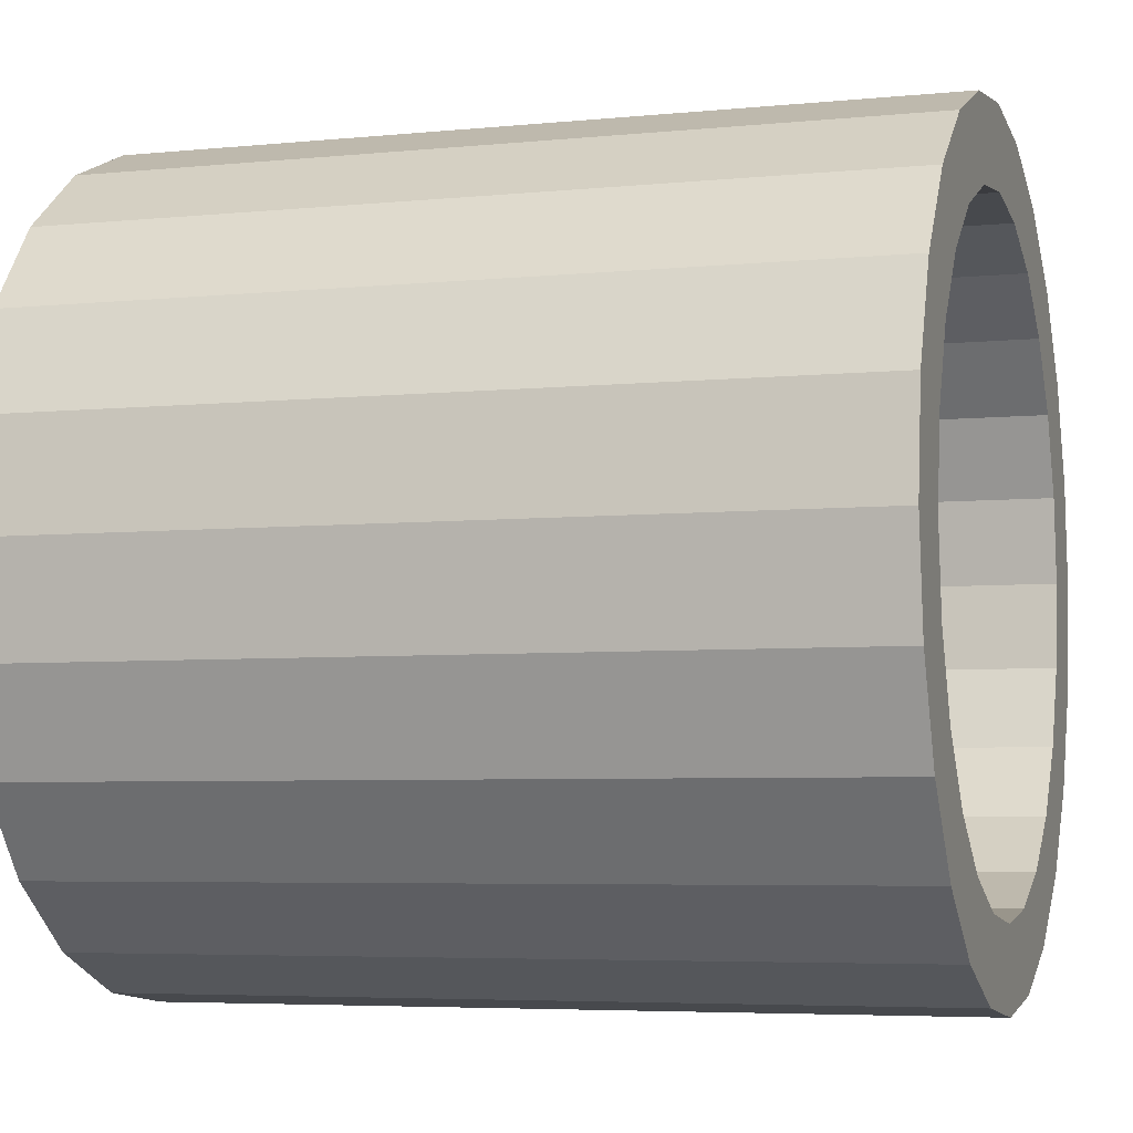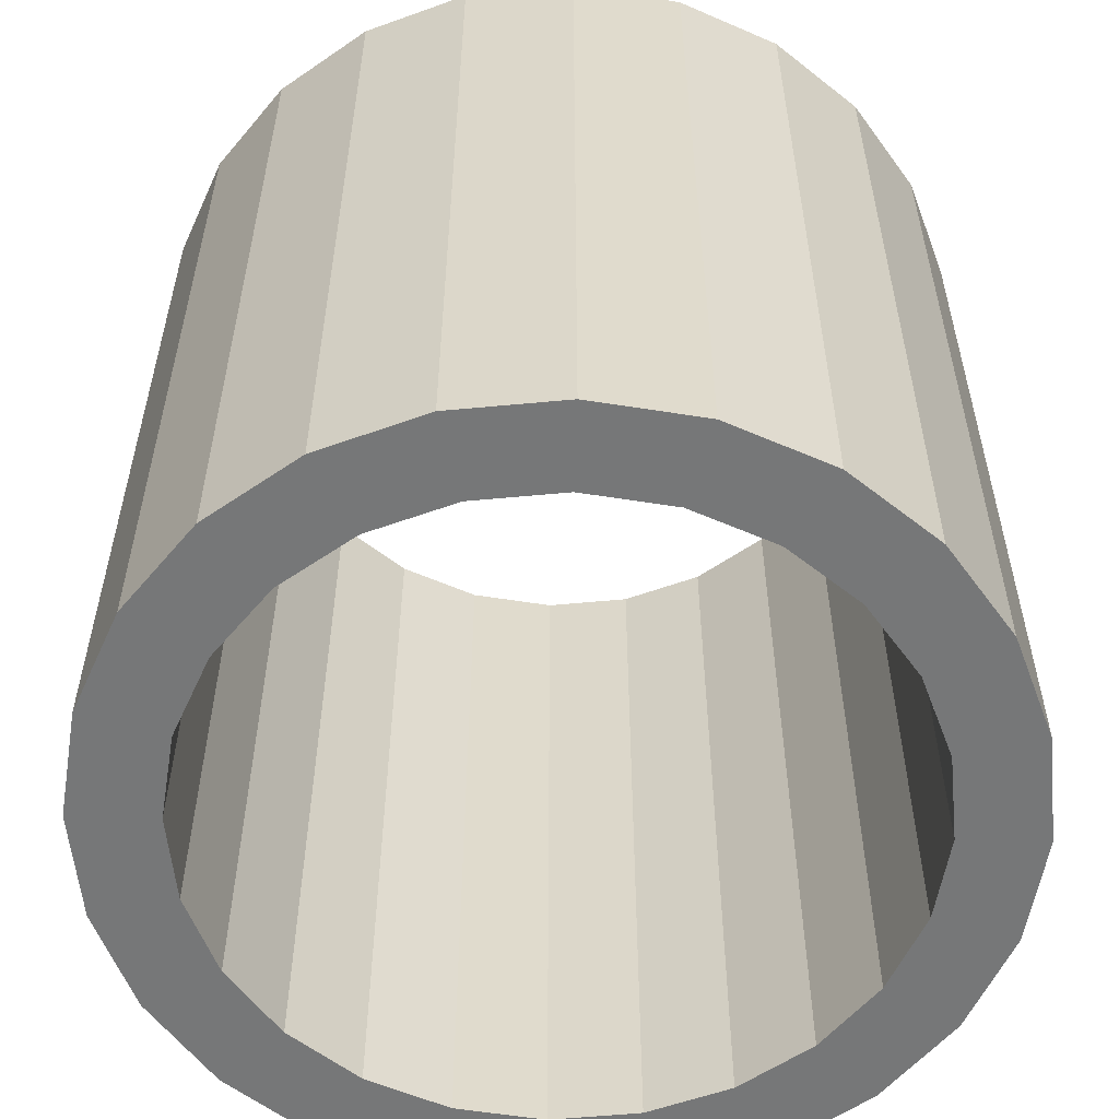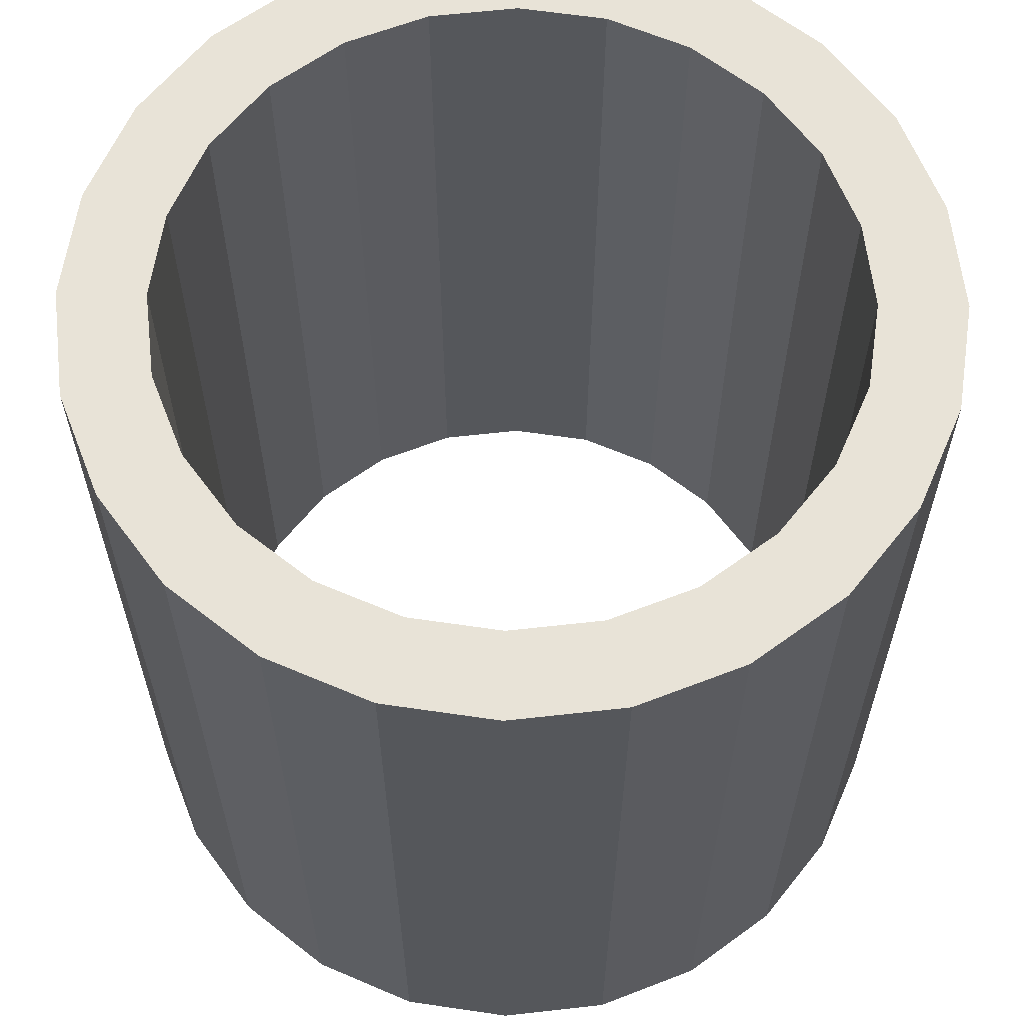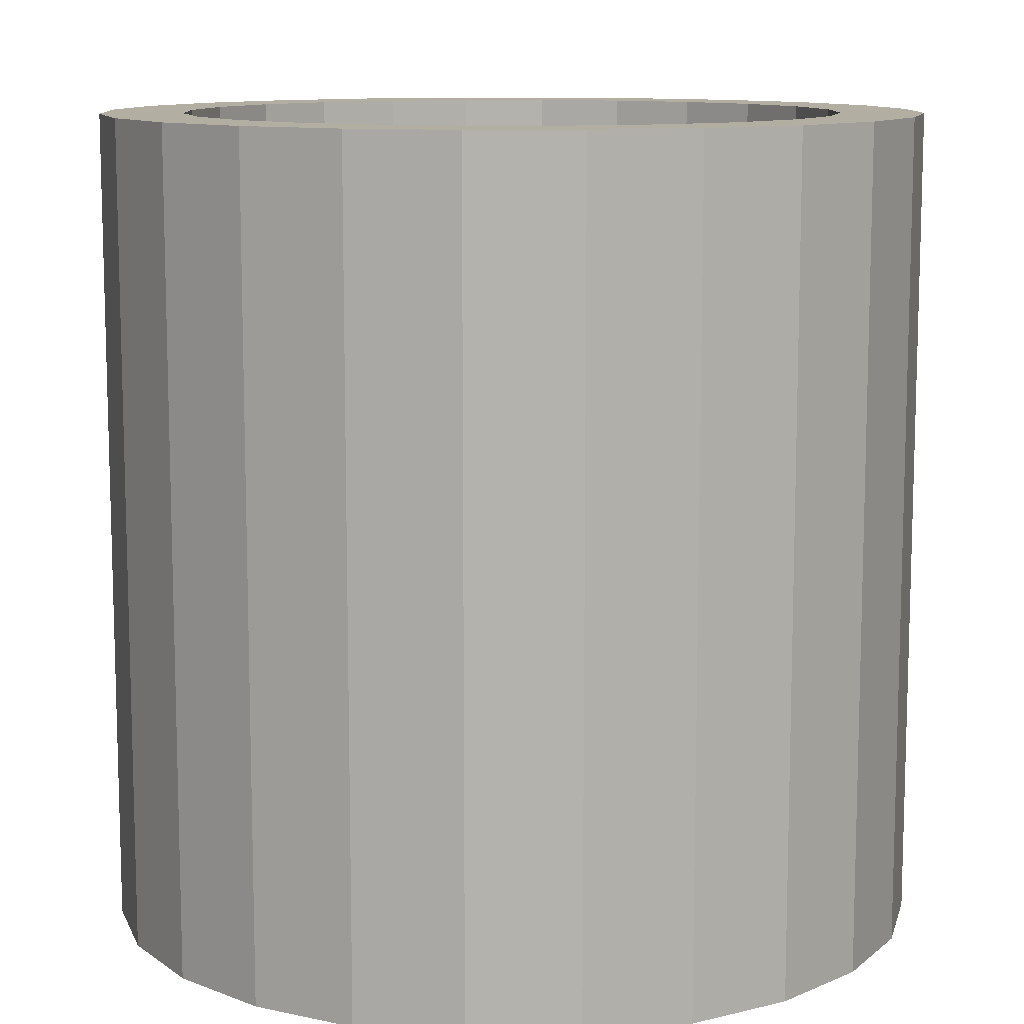
<metadata>
{"format":"obj","ext":"obj","renderer":"f3d","projection":"perspective","resolution":1024,"background":"white","views":[{"elev":-5.2,"azim":-72.5,"up":"+Z"},{"elev":-57.0,"azim":-1.9,"up":"+Y"},{"elev":62.3,"azim":61.0,"up":"+Y"},{"elev":10.8,"azim":-54.0,"up":"+Y"}]}
</metadata>
<code>
g Pipe
v -0.1638 -3.69 30.17
v -0.1979 -3.69 29.91
v -0.1638 -2.69 30.17
v -0.1979 -2.69 29.91
v 0.002107 -3.69 29.91
v 0.02937 -3.69 30.11
v 0.002107 -2.69 29.91
v 0.02937 -2.69 30.11
v -0.06392 -3.69 30.41
v -0.1638 -3.69 30.17
v -0.06392 -2.69 30.41
v -0.1638 -2.69 30.17
v 0.02937 -3.69 30.11
v 0.1093 -3.69 30.31
v 0.02937 -2.69 30.11
v 0.1093 -2.69 30.31
v 0.095 -3.69 30.61
v -0.06392 -3.69 30.41
v 0.095 -2.69 30.61
v -0.06392 -2.69 30.41
v 0.1093 -3.69 30.31
v 0.2364 -3.69 30.47
v 0.1093 -2.69 30.31
v 0.2364 -3.69 30.47
v 0.2364 -2.69 30.47
v 0.1093 -2.69 30.31
v 0.3021 -3.69 30.77
v 0.095 -3.69 30.61
v 0.3021 -2.69 30.77
v 0.095 -2.69 30.61
v 0.2364 -3.69 30.47
v 0.4021 -3.69 30.6
v 0.2364 -2.69 30.47
v 0.4021 -2.69 30.6
v 0.5433 -3.69 30.87
v 0.3021 -3.69 30.77
v 0.5433 -2.69 30.87
v 0.3021 -2.69 30.77
v 0.4021 -3.69 30.6
v 0.5951 -3.69 30.68
v 0.4021 -2.69 30.6
v 0.5951 -2.69 30.68
v 0.8021 -3.69 30.91
v 0.5433 -3.69 30.87
v 0.8021 -2.69 30.91
v 0.5433 -2.69 30.87
v 0.5951 -3.69 30.68
v 0.8021 -3.69 30.71
v 0.5951 -2.69 30.68
v 0.8021 -2.69 30.71
v 1.061 -3.69 30.87
v 0.8021 -3.69 30.91
v 1.061 -2.69 30.87
v 0.8021 -2.69 30.91
v 0.8021 -3.69 30.71
v 1.009 -3.69 30.68
v 0.8021 -2.69 30.71
v 1.009 -3.69 30.68
v 1.009 -2.69 30.68
v 0.8021 -2.69 30.71
v 1.302 -3.69 30.77
v 1.061 -3.69 30.87
v 1.302 -2.69 30.77
v 1.061 -2.69 30.87
v 1.009 -3.69 30.68
v 1.202 -3.69 30.6
v 1.009 -2.69 30.68
v 1.202 -2.69 30.6
v 1.509 -3.69 30.61
v 1.302 -3.69 30.77
v 1.509 -2.69 30.61
v 1.302 -2.69 30.77
v 1.202 -3.69 30.6
v 1.368 -3.69 30.47
v 1.202 -2.69 30.6
v 1.368 -2.69 30.47
v 1.668 -3.69 30.41
v 1.509 -3.69 30.61
v 1.668 -2.69 30.41
v 1.509 -2.69 30.61
v 1.368 -3.69 30.47
v 1.495 -3.69 30.31
v 1.368 -2.69 30.47
v 1.495 -2.69 30.31
v 1.768 -3.69 30.17
v 1.668 -3.69 30.41
v 1.768 -2.69 30.17
v 1.668 -2.69 30.41
v 1.495 -3.69 30.31
v 1.575 -3.69 30.11
v 1.495 -2.69 30.31
v 1.575 -2.69 30.11
v 1.802 -3.69 29.91
v 1.768 -3.69 30.17
v 1.802 -2.69 29.91
v 1.768 -2.69 30.17
v 1.575 -3.69 30.11
v 1.602 -3.69 29.91
v 1.575 -2.69 30.11
v 1.602 -2.69 29.91
v 1.768 -3.69 29.65
v 1.802 -3.69 29.91
v 1.768 -2.69 29.65
v 1.802 -2.69 29.91
v 1.602 -3.69 29.91
v 1.575 -3.69 29.7
v 1.602 -2.69 29.91
v 1.575 -2.69 29.7
v 1.668 -3.69 29.41
v 1.768 -3.69 29.65
v 1.668 -2.69 29.41
v 1.768 -2.69 29.65
v 1.575 -3.69 29.7
v 1.495 -3.69 29.51
v 1.575 -2.69 29.7
v 1.495 -2.69 29.51
v 1.509 -3.69 29.2
v 1.668 -3.69 29.41
v 1.509 -2.69 29.2
v 1.668 -2.69 29.41
v 1.495 -3.69 29.51
v 1.368 -3.69 29.34
v 1.495 -2.69 29.51
v 1.368 -3.69 29.34
v 1.368 -2.69 29.34
v 1.495 -2.69 29.51
v 1.302 -3.69 29.04
v 1.509 -3.69 29.2
v 1.302 -2.69 29.04
v 1.509 -2.69 29.2
v 1.368 -3.69 29.34
v 1.202 -3.69 29.21
v 1.368 -2.69 29.34
v 1.202 -2.69 29.21
v 1.061 -3.69 28.94
v 1.302 -3.69 29.04
v 1.061 -2.69 28.94
v 1.302 -2.69 29.04
v 1.202 -3.69 29.21
v 1.009 -3.69 29.13
v 1.202 -2.69 29.21
v 1.009 -2.69 29.13
v 0.8021 -3.69 28.91
v 1.061 -3.69 28.94
v 0.8021 -2.69 28.91
v 1.061 -2.69 28.94
v 1.009 -3.69 29.13
v 0.8021 -3.69 29.11
v 1.009 -2.69 29.13
v 0.8021 -2.69 29.11
v 0.5433 -3.69 28.94
v 0.8021 -3.69 28.91
v 0.5433 -2.69 28.94
v 0.8021 -2.69 28.91
v 0.8021 -3.69 29.11
v 0.5951 -3.69 29.13
v 0.8021 -2.69 29.11
v 0.5951 -2.69 29.13
v 0.3021 -3.69 29.04
v 0.5433 -3.69 28.94
v 0.3021 -2.69 29.04
v 0.5433 -2.69 28.94
v 0.5951 -3.69 29.13
v 0.4021 -3.69 29.21
v 0.5951 -2.69 29.13
v 0.4021 -2.69 29.21
v 0.095 -3.69 29.2
v 0.3021 -3.69 29.04
v 0.095 -2.69 29.2
v 0.3021 -2.69 29.04
v 0.4021 -3.69 29.21
v 0.2364 -3.69 29.34
v 0.4021 -2.69 29.21
v 0.2364 -2.69 29.34
v -0.06392 -3.69 29.41
v 0.095 -3.69 29.2
v -0.06392 -2.69 29.41
v 0.095 -2.69 29.2
v 0.2364 -3.69 29.34
v 0.1093 -3.69 29.51
v 0.2364 -2.69 29.34
v 0.1093 -3.69 29.51
v 0.1093 -2.69 29.51
v 0.2364 -2.69 29.34
v -0.1638 -3.69 29.65
v -0.06392 -3.69 29.41
v -0.1638 -2.69 29.65
v -0.06392 -2.69 29.41
v 0.1093 -3.69 29.51
v 0.02937 -3.69 29.7
v 0.1093 -2.69 29.51
v 0.02937 -2.69 29.7
v -0.1979 -3.69 29.91
v -0.1638 -3.69 29.65
v -0.1979 -2.69 29.91
v -0.1638 -2.69 29.65
v 0.02937 -3.69 29.7
v 0.002107 -3.69 29.91
v 0.02937 -2.69 29.7
v 0.002107 -2.69 29.91
v -0.1638 -1.69 30.17
v -0.1979 -1.69 29.91
v 0.002107 -1.69 29.91
v 0.02937 -1.69 30.11
v -0.06392 -1.69 30.41
v -0.1638 -2.69 30.17
v -0.1638 -1.69 30.17
v -0.06392 -1.69 30.41
v 0.02937 -1.69 30.11
v 0.1093 -1.69 30.31
v 0.095 -1.69 30.61
v -0.06392 -1.69 30.41
v 0.2364 -2.69 30.47
v 0.1093 -1.69 30.31
v 0.2364 -1.69 30.47
v 0.3021 -1.69 30.77
v 0.095 -1.69 30.61
v 0.2364 -1.69 30.47
v 0.4021 -1.69 30.6
v 0.5433 -1.69 30.87
v 0.3021 -1.69 30.77
v 0.4021 -1.69 30.6
v 0.5951 -1.69 30.68
v 0.8021 -2.69 30.91
v 0.5433 -2.69 30.87
v 0.8021 -1.69 30.91
v 0.5433 -1.69 30.87
v 0.5951 -1.69 30.68
v 0.8021 -1.69 30.71
v 1.061 -2.69 30.87
v 0.8021 -2.69 30.91
v 1.061 -1.69 30.87
v 0.8021 -1.69 30.91
v 1.009 -2.69 30.68
v 0.8021 -1.69 30.71
v 1.009 -1.69 30.68
v 1.302 -1.69 30.77
v 1.061 -1.69 30.87
v 1.009 -1.69 30.68
v 1.202 -1.69 30.6
v 1.509 -1.69 30.61
v 1.302 -1.69 30.77
v 1.202 -1.69 30.6
v 1.368 -1.69 30.47
v 1.668 -1.69 30.41
v 1.509 -1.69 30.61
v 1.368 -1.69 30.47
v 1.495 -1.69 30.31
v 1.768 -1.69 30.17
v 1.668 -1.69 30.41
v 1.495 -1.69 30.31
v 1.575 -1.69 30.11
v 1.802 -1.69 29.91
v 1.768 -1.69 30.17
v 1.575 -1.69 30.11
v 1.602 -1.69 29.91
v 1.768 -1.69 29.65
v 1.802 -1.69 29.91
v 1.602 -1.69 29.91
v 1.575 -1.69 29.7
v 1.668 -1.69 29.41
v 1.768 -1.69 29.65
v 1.575 -1.69 29.7
v 1.495 -1.69 29.51
v 1.509 -1.69 29.2
v 1.668 -1.69 29.41
v 1.495 -1.69 29.51
v 1.368 -1.69 29.34
v 1.302 -1.69 29.04
v 1.509 -1.69 29.2
v 1.368 -1.69 29.34
v 1.202 -1.69 29.21
v 1.061 -1.69 28.94
v 1.302 -1.69 29.04
v 1.202 -1.69 29.21
v 1.009 -1.69 29.13
v 0.8021 -1.69 28.91
v 1.061 -1.69 28.94
v 1.009 -1.69 29.13
v 0.8021 -1.69 29.11
v 0.5433 -1.69 28.94
v 0.8021 -1.69 28.91
v 0.8021 -1.69 29.11
v 0.5951 -1.69 29.13
v 0.3021 -2.69 29.04
v 0.5433 -2.69 28.94
v 0.3021 -1.69 29.04
v 0.5433 -1.69 28.94
v 0.5951 -1.69 29.13
v 0.4021 -1.69 29.21
v 0.095 -2.69 29.2
v 0.3021 -2.69 29.04
v 0.095 -1.69 29.2
v 0.3021 -1.69 29.04
v 0.4021 -1.69 29.21
v 0.2364 -1.69 29.34
v -0.06392 -1.69 29.41
v 0.095 -1.69 29.2
v 0.2364 -1.69 29.34
v 0.1093 -1.69 29.51
v -0.1638 -1.69 29.65
v -0.06392 -1.69 29.41
v 0.1093 -1.69 29.51
v 0.02937 -1.69 29.7
v -0.1979 -1.69 29.91
v -0.1638 -1.69 29.65
v 0.02937 -1.69 29.7
v 0.002107 -1.69 29.91
v -0.1979 -3.69 29.91
v -0.1638 -3.69 30.17
v 0.002107 -3.69 29.91
v 0.02937 -3.69 30.11
v -0.1638 -1.69 30.17
v -0.1979 -1.69 29.91
v 0.02937 -1.69 30.11
v 0.002107 -1.69 29.91
v -0.06392 -3.69 30.41
v 0.02937 -3.69 30.11
v 0.1093 -3.69 30.31
v -0.06392 -1.69 30.41
v 0.1093 -1.69 30.31
v 0.095 -3.69 30.61
v 0.1093 -3.69 30.31
v 0.2364 -3.69 30.47
v 0.095 -1.69 30.61
v 0.2364 -1.69 30.47
v 0.1093 -1.69 30.31
v 0.3021 -3.69 30.77
v 0.4021 -3.69 30.6
v 0.3021 -1.69 30.77
v 0.4021 -1.69 30.6
v 0.2364 -1.69 30.47
v 0.5433 -3.69 30.87
v 0.5951 -3.69 30.68
v 0.5433 -1.69 30.87
v 0.5951 -1.69 30.68
v 0.8021 -3.69 30.91
v 0.8021 -3.69 30.71
v 0.8021 -1.69 30.91
v 0.8021 -1.69 30.71
v 1.061 -3.69 30.87
v 0.8021 -3.69 30.71
v 1.009 -3.69 30.68
v 1.061 -1.69 30.87
v 1.009 -1.69 30.68
v 1.302 -3.69 30.77
v 1.202 -3.69 30.6
v 1.302 -1.69 30.77
v 1.202 -1.69 30.6
v 1.509 -3.69 30.61
v 1.202 -3.69 30.6
v 1.368 -3.69 30.47
v 1.509 -1.69 30.61
v 1.302 -1.69 30.77
v 1.368 -1.69 30.47
v 1.668 -3.69 30.41
v 1.495 -3.69 30.31
v 1.668 -1.69 30.41
v 1.495 -1.69 30.31
v 1.768 -3.69 30.17
v 1.575 -3.69 30.11
v 1.768 -1.69 30.17
v 1.575 -1.69 30.11
v 1.802 -3.69 29.91
v 1.575 -3.69 30.11
v 1.602 -3.69 29.91
v 1.802 -1.69 29.91
v 1.768 -1.69 30.17
v 1.602 -1.69 29.91
v 1.768 -3.69 29.65
v 1.575 -3.69 29.7
v 1.768 -1.69 29.65
v 1.575 -1.69 29.7
v 1.602 -1.69 29.91
v 1.668 -3.69 29.41
v 1.495 -3.69 29.51
v 1.668 -1.69 29.41
v 1.495 -1.69 29.51
v 1.668 -3.69 29.41
v 1.509 -3.69 29.2
v 1.368 -3.69 29.34
v 1.509 -1.69 29.2
v 1.368 -1.69 29.34
v 1.495 -1.69 29.51
v 1.302 -3.69 29.04
v 1.202 -3.69 29.21
v 1.302 -1.69 29.04
v 1.202 -1.69 29.21
v 1.061 -3.69 28.94
v 1.009 -3.69 29.13
v 1.061 -1.69 28.94
v 1.009 -1.69 29.13
v 0.8021 -3.69 28.91
v 0.8021 -3.69 29.11
v 0.8021 -1.69 28.91
v 0.8021 -1.69 29.11
v 0.5433 -3.69 28.94
v 0.5951 -3.69 29.13
v 0.5433 -1.69 28.94
v 0.5951 -1.69 29.13
v 0.5433 -3.69 28.94
v 0.3021 -3.69 29.04
v 0.4021 -3.69 29.21
v 0.3021 -1.69 29.04
v 0.4021 -1.69 29.21
v 0.095 -3.69 29.2
v 0.2364 -3.69 29.34
v 0.095 -1.69 29.2
v 0.2364 -1.69 29.34
v -0.06392 -3.69 29.41
v 0.1093 -3.69 29.51
v -0.06392 -1.69 29.41
v 0.1093 -1.69 29.51
v -0.06392 -3.69 29.41
v -0.1638 -3.69 29.65
v 0.02937 -3.69 29.7
v -0.1638 -1.69 29.65
v 0.02937 -1.69 29.7
v -0.1638 -3.69 29.65
v -0.1979 -1.69 29.91
v 0.002107 -1.69 29.91
f 3 2 1
f 3 4 2
f 7 6 5
f 7 8 6
f 11 10 9
f 11 12 10
f 15 14 13
f 15 16 14
f 19 18 17
f 19 20 18
f 23 22 21
f 26 25 24
f 29 28 27
f 29 30 28
f 33 32 31
f 33 34 32
f 37 36 35
f 37 38 36
f 41 40 39
f 41 42 40
f 45 44 43
f 45 46 44
f 49 48 47
f 49 50 48
f 53 52 51
f 53 54 52
f 57 56 55
f 60 59 58
f 63 62 61
f 63 64 62
f 67 66 65
f 67 68 66
f 71 70 69
f 71 72 70
f 75 74 73
f 75 76 74
f 79 78 77
f 79 80 78
f 83 82 81
f 83 84 82
f 87 86 85
f 87 88 86
f 91 90 89
f 91 92 90
f 95 94 93
f 95 96 94
f 99 98 97
f 99 100 98
f 103 102 101
f 103 104 102
f 107 106 105
f 107 108 106
f 111 110 109
f 111 112 110
f 115 114 113
f 115 116 114
f 119 118 117
f 119 120 118
f 123 122 121
f 126 125 124
f 129 128 127
f 129 130 128
f 133 132 131
f 133 134 132
f 137 136 135
f 137 138 136
f 141 140 139
f 141 142 140
f 145 144 143
f 145 146 144
f 149 148 147
f 149 150 148
f 153 152 151
f 153 154 152
f 157 156 155
f 157 158 156
f 161 160 159
f 161 162 160
f 165 164 163
f 165 166 164
f 169 168 167
f 169 170 168
f 173 172 171
f 173 174 172
f 177 176 175
f 177 178 176
f 181 180 179
f 184 183 182
f 187 186 185
f 187 188 186
f 191 190 189
f 191 192 190
f 195 194 193
f 195 196 194
f 199 198 197
f 199 200 198
f 201 4 3
f 201 202 4
f 203 8 7
f 203 204 8
f 205 12 11
f 208 207 206
f 209 16 15
f 209 210 16
f 211 20 19
f 211 212 20
f 214 213 23
f 214 215 213
f 216 30 29
f 216 217 30
f 218 34 33
f 218 219 34
f 220 38 37
f 220 221 38
f 222 42 41
f 222 223 42
f 226 225 224
f 226 227 225
f 228 50 49
f 228 229 50
f 232 231 230
f 232 233 231
f 235 234 57
f 235 236 234
f 237 64 63
f 237 238 64
f 239 68 67
f 239 240 68
f 241 72 71
f 241 242 72
f 243 76 75
f 243 244 76
f 245 80 79
f 245 246 80
f 247 84 83
f 247 248 84
f 249 88 87
f 249 250 88
f 251 92 91
f 251 252 92
f 253 96 95
f 253 254 96
f 255 100 99
f 255 256 100
f 257 104 103
f 257 258 104
f 259 108 107
f 259 260 108
f 261 112 111
f 261 262 112
f 263 116 115
f 263 264 116
f 265 120 119
f 265 266 120
f 267 125 126
f 267 268 125
f 269 130 129
f 269 270 130
f 271 134 133
f 271 272 134
f 273 138 137
f 273 274 138
f 275 142 141
f 275 276 142
f 277 146 145
f 277 278 146
f 279 150 149
f 279 280 150
f 281 154 153
f 281 282 154
f 283 158 157
f 283 284 158
f 287 286 285
f 287 288 286
f 289 166 165
f 289 290 166
f 293 292 291
f 293 294 292
f 295 174 173
f 295 296 174
f 297 178 177
f 297 298 178
f 299 183 184
f 299 300 183
f 301 188 187
f 301 302 188
f 303 192 191
f 303 304 192
f 305 196 195
f 305 306 196
f 307 200 199
f 307 308 200
f 311 310 309
f 311 312 310
f 315 314 313
f 315 316 314
f 318 317 310
f 318 319 317
f 321 313 320
f 321 315 313
f 323 322 317
f 323 324 322
f 326 320 325
f 326 327 320
f 324 328 322
f 324 329 328
f 331 325 330
f 331 332 325
f 329 333 328
f 329 334 333
f 336 330 335
f 336 331 330
f 334 337 333
f 334 338 337
f 340 335 339
f 340 336 335
f 342 341 337
f 342 343 341
f 345 339 344
f 345 340 339
f 343 346 341
f 343 347 346
f 349 344 348
f 349 345 344
f 351 350 346
f 351 352 350
f 355 354 353
f 355 349 354
f 352 356 350
f 352 357 356
f 359 353 358
f 359 355 353
f 357 360 356
f 357 361 360
f 363 358 362
f 363 359 358
f 365 364 360
f 365 366 364
f 369 368 367
f 369 363 368
f 366 370 364
f 366 371 370
f 373 367 372
f 373 374 367
f 371 375 370
f 371 376 375
f 378 372 377
f 378 373 372
f 376 380 379
f 376 381 380
f 383 377 382
f 383 384 377
f 381 385 380
f 381 386 385
f 388 382 387
f 388 383 382
f 386 389 385
f 386 390 389
f 392 387 391
f 392 388 387
f 390 393 389
f 390 394 393
f 396 391 395
f 396 392 391
f 394 397 393
f 394 398 397
f 400 395 399
f 400 396 395
f 398 402 401
f 398 403 402
f 405 399 404
f 405 400 399
f 403 406 402
f 403 407 406
f 409 404 408
f 409 405 404
f 407 410 406
f 407 411 410
f 413 408 412
f 413 409 408
f 411 415 414
f 411 416 415
f 418 412 417
f 418 413 412
f 416 309 419
f 416 311 309
f 421 417 420
f 421 418 417

</code>
